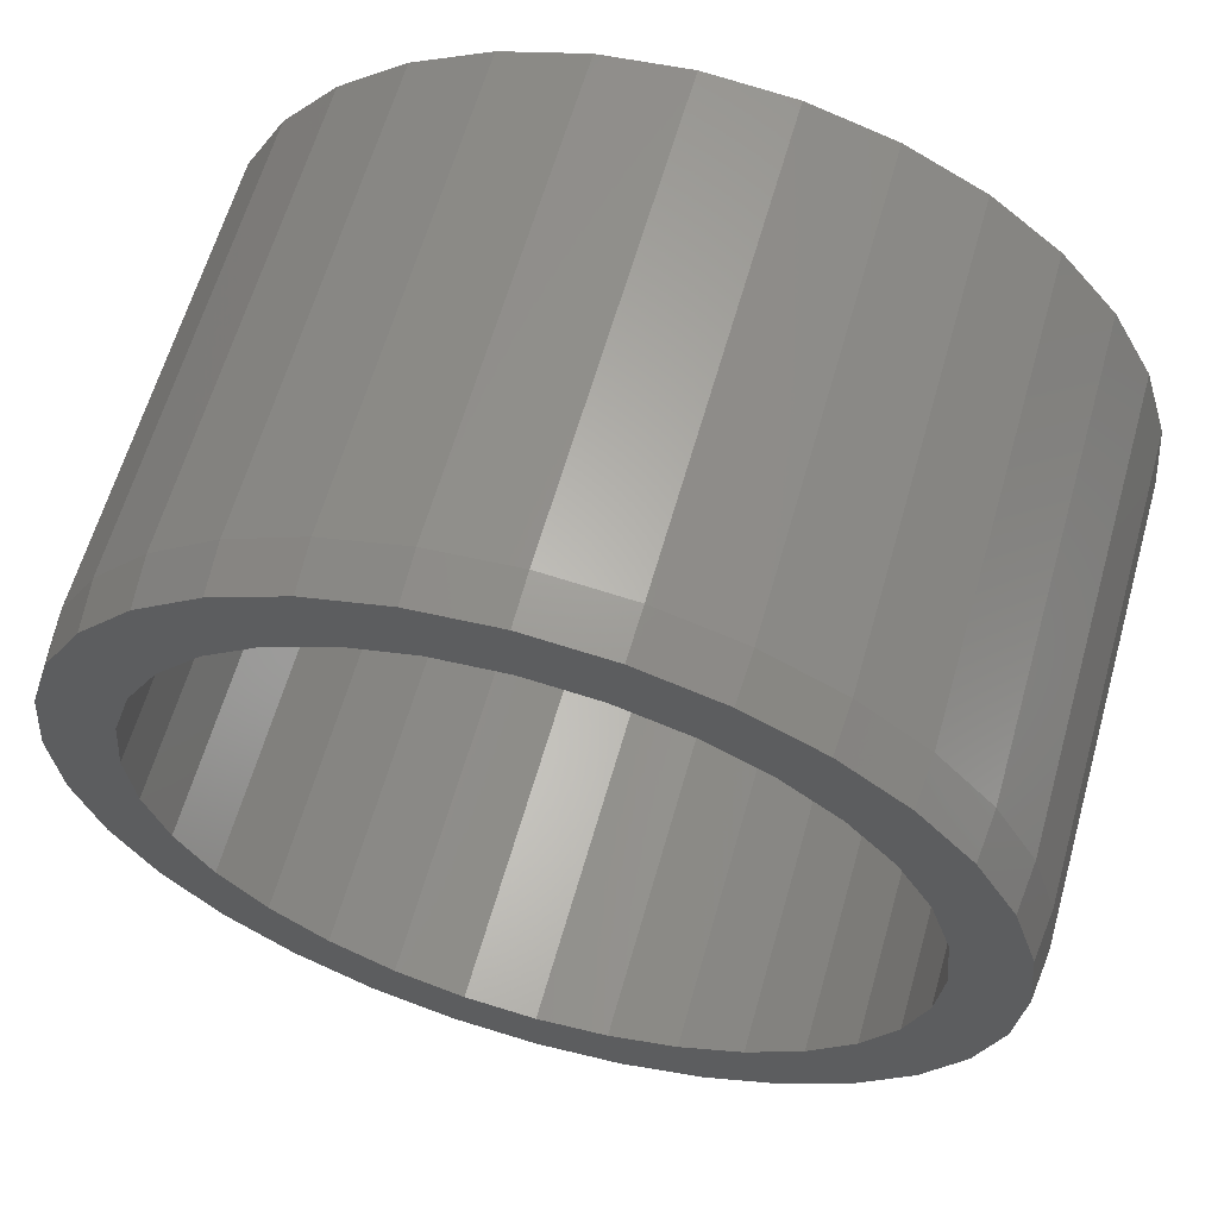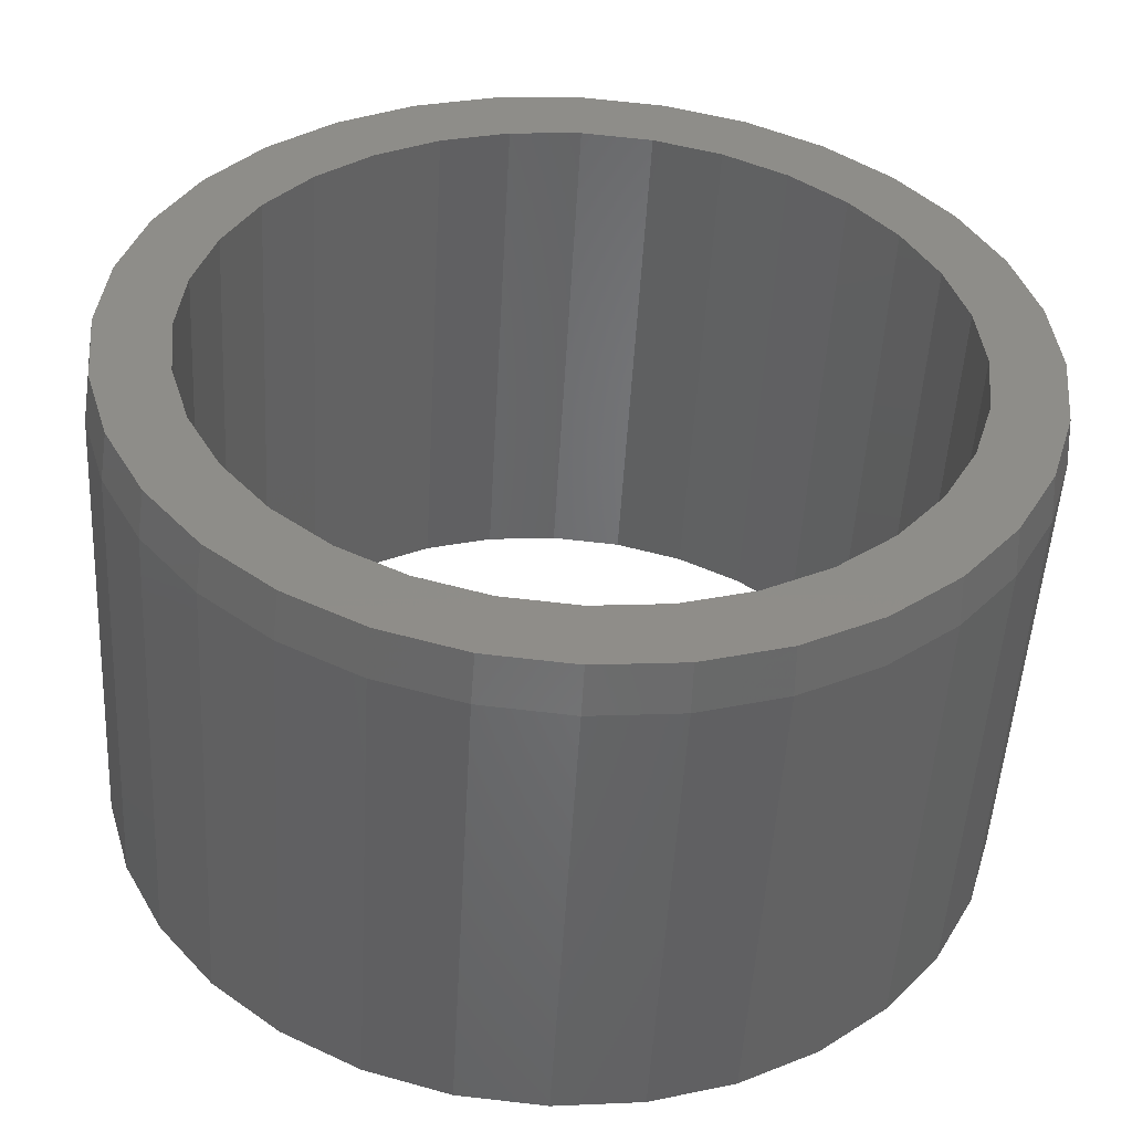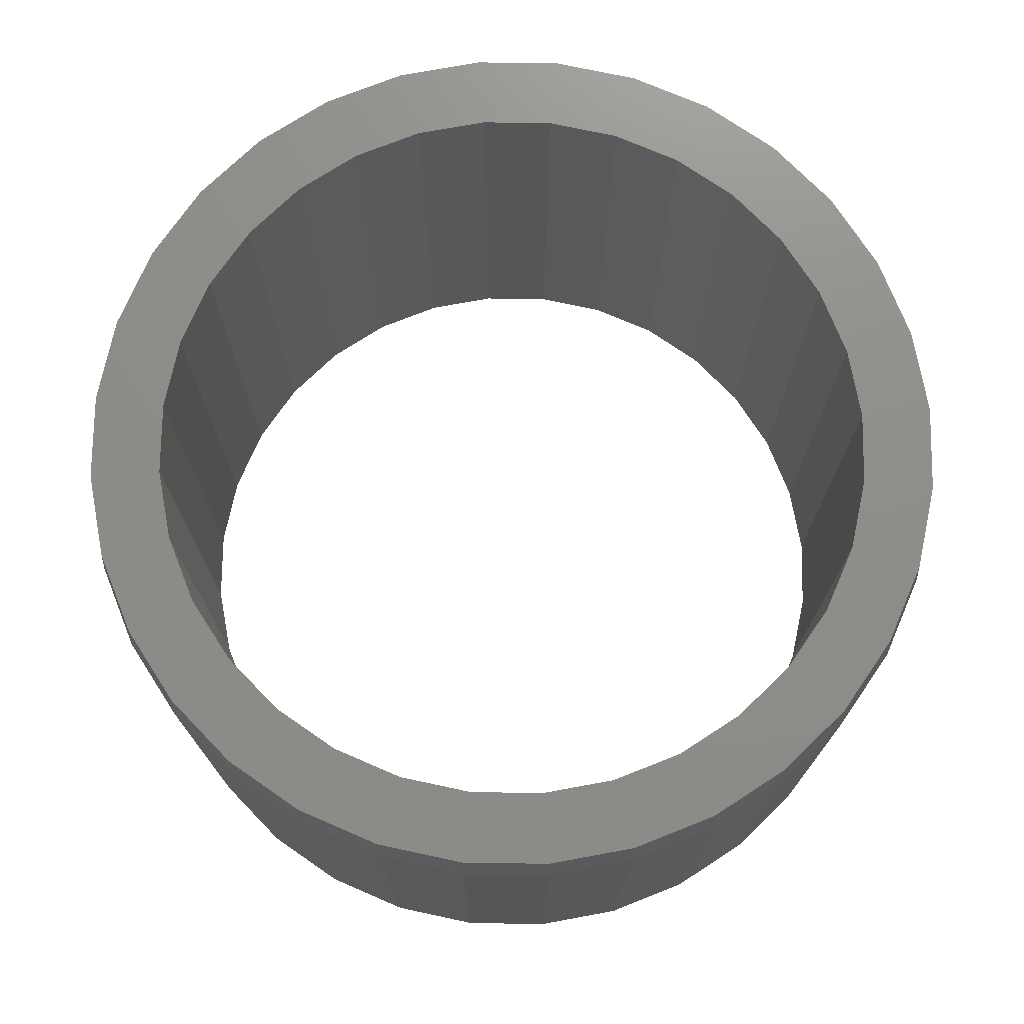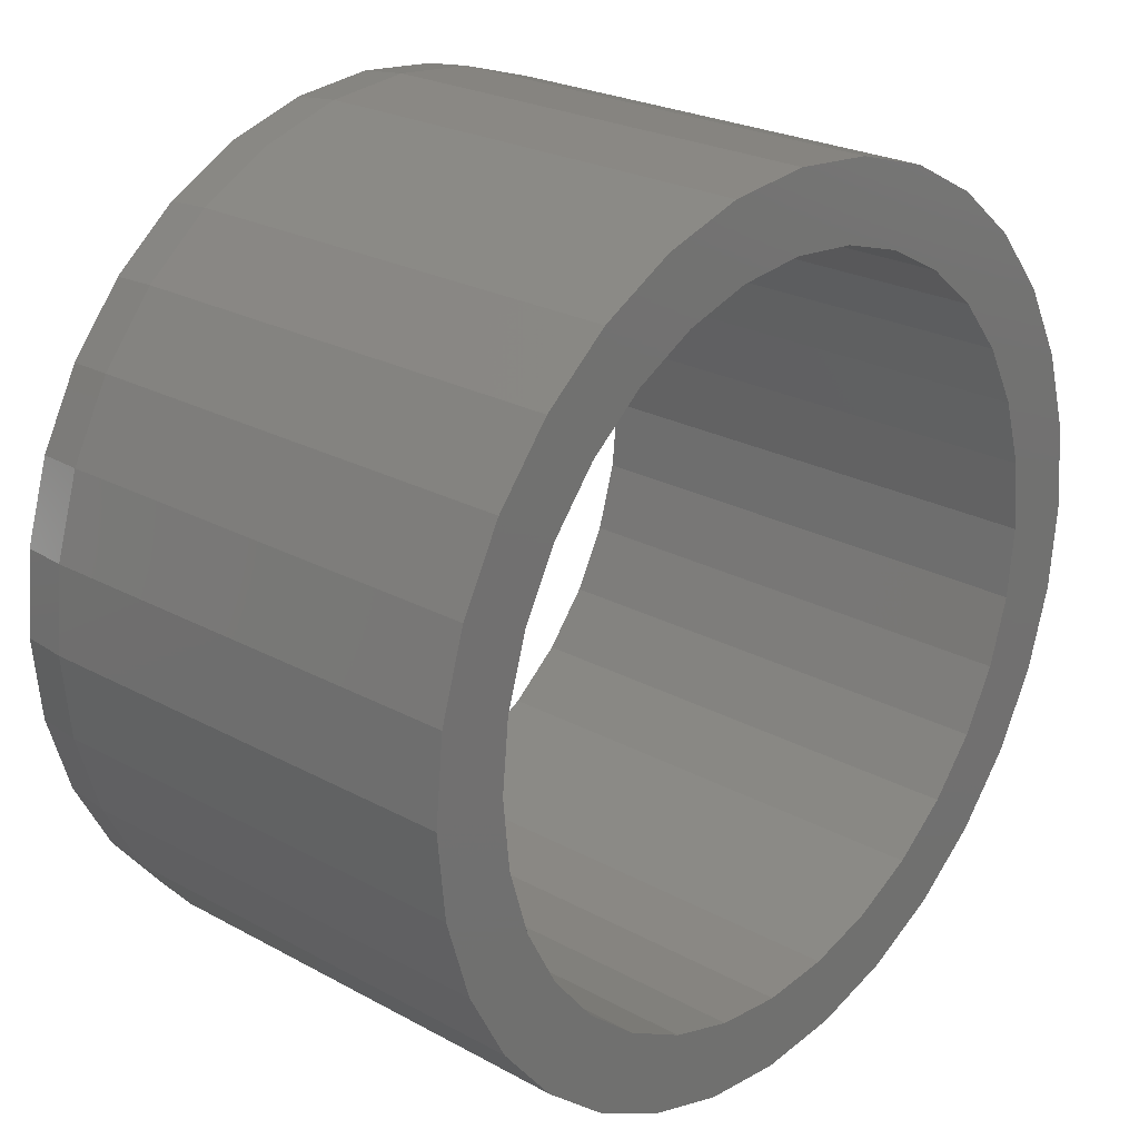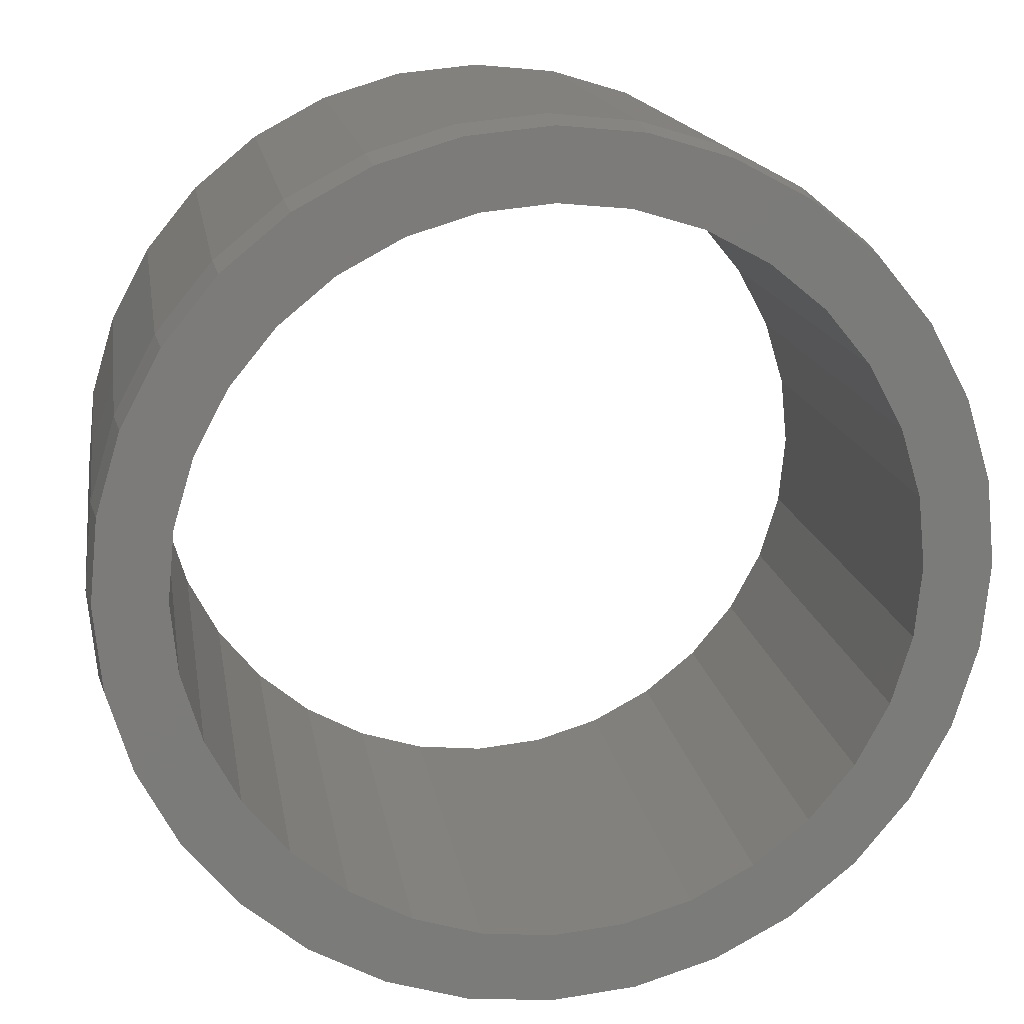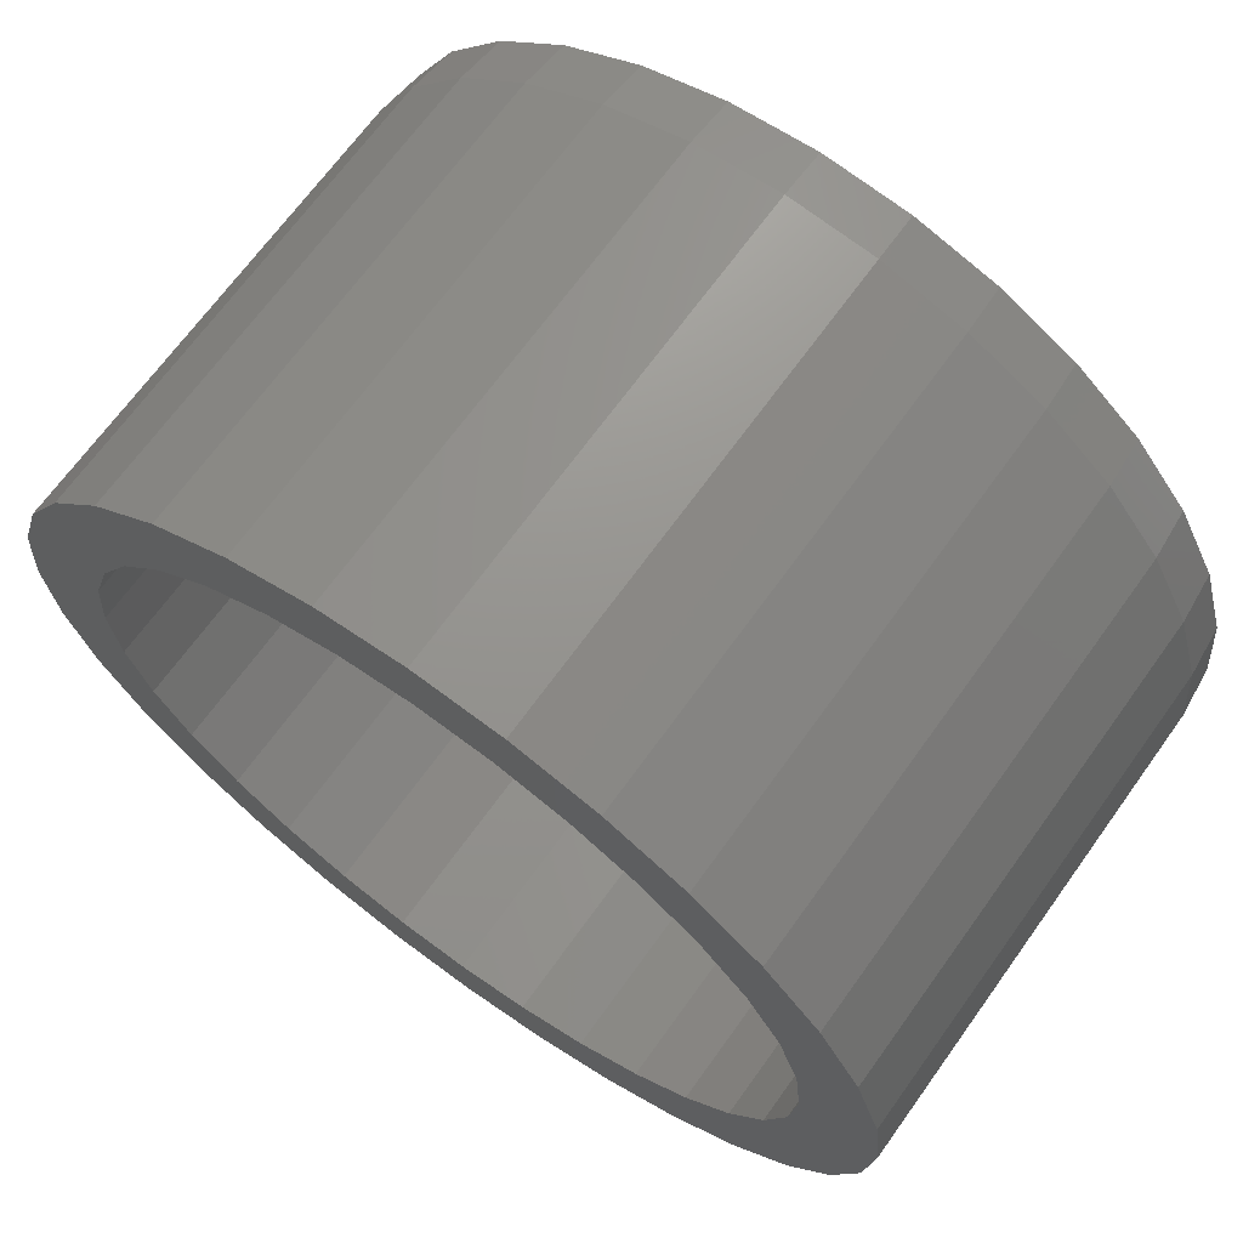
<metadata>
{"format":"stl","ext":"stl","renderer":"f3d","projection":"perspective","resolution":1024,"background":"white","views":[{"elev":62.0,"azim":-164.2,"up":"+Z"},{"elev":-50.7,"azim":176.8,"up":"+Z"},{"elev":73.9,"azim":-94.8,"up":"+Y"},{"elev":24.2,"azim":-47.9,"up":"+Z"},{"elev":15.7,"azim":171.1,"up":"+Z"},{"elev":68.4,"azim":35.7,"up":"+Z"}]}
</metadata>
<code>
# stl→obj: 160 verts, 320 faces
v -0.3486 -0.75 -0.5317
v -0.2381 -0.75 -0.5908
v -0.1181 -0.75 -0.6272
v 0.2079 -0.75 0.4887
v 0.2994 -0.75 0.4398
v 0.4588 -0.75 0.4522
v 0.00551 -0.75 -0.5289
v -0.09768 -0.75 -0.5188
v 0.006661 -0.75 -0.6395
v 0.1314 -0.75 -0.6272
v 0.2514 -0.75 -0.5908
v 0.3619 -0.75 -0.5317
v 0.1087 -0.75 -0.5188
v 0.3619 -0.75 0.5317
v 0.2514 -0.75 0.5908
v 0.00551 -0.75 0.5289
v 0.1314 -0.75 0.6272
v -0.1181 -0.75 0.6272
v 0.006661 -0.75 0.6395
v -0.2381 -0.75 0.5908
v -0.3486 -0.75 0.5317
v -0.09768 -0.75 0.5188
v -0.1969 -0.75 0.4887
v -0.4455 -0.75 0.4522
v -0.2884 -0.75 0.4398
v -0.3685 -0.75 0.374
v -0.525 -0.75 0.3553
v -0.4343 -0.75 0.2939
v -0.5841 -0.75 0.2447
v -0.4832 -0.75 0.2024
v -0.5133 -0.75 0.1032
v -0.6205 -0.75 0.1248
v -0.5234 -0.75 -7.453e-16
v -0.6328 -0.75 7.831e-17
v -0.5133 -0.75 -0.1032
v -0.6205 -0.75 -0.1248
v -0.4832 -0.75 -0.2024
v -0.5841 -0.75 -0.2447
v -0.4343 -0.75 -0.2939
v -0.525 -0.75 -0.3553
v -0.3685 -0.75 -0.374
v -0.2884 -0.75 -0.4398
v -0.4455 -0.75 -0.4522
v -0.1969 -0.75 -0.4887
v 0.1087 -0.75 0.5188
v 0.5384 -0.75 0.3553
v 0.3795 -0.75 0.374
v 0.5975 -0.75 0.2447
v 0.4453 -0.75 0.2939
v 0.4942 -0.75 0.2024
v 0.6338 -0.75 0.1248
v 0.5243 -0.75 0.1032
v 0.6461 -0.75 -7.831e-17
v 0.5345 -0.75 -1.943e-16
v 0.6338 -0.75 -0.1248
v 0.5243 -0.75 -0.1032
v 0.5975 -0.75 -0.2447
v 0.4942 -0.75 -0.2024
v 0.5384 -0.75 -0.3553
v 0.4453 -0.75 -0.2939
v 0.3795 -0.75 -0.374
v 0.4588 -0.75 -0.4522
v 0.2994 -0.75 -0.4398
v 0.2079 -0.75 -0.4887
v -0.2884 3.824e-17 0.4398
v -0.44 2.141e-17 0.4467
v -0.1969 4.839e-17 0.4887
v 0.00551 7.087e-17 -0.5289
v -0.3443 3.203e-17 -0.5252
v -0.09768 5.941e-17 -0.5188
v -0.2351 4.416e-17 -0.5836
v 0.1087 8.232e-17 0.5188
v 0.00551 7.087e-17 0.5289
v 0.3576 1.1e-16 0.5252
v 0.2079 9.334e-17 0.4887
v 0.3576 1.1e-16 -0.5252
v 0.1087 8.232e-17 -0.5188
v 0.2484 9.783e-17 -0.5836
v -0.3443 3.203e-17 0.5252
v -0.2351 4.416e-17 0.5836
v -0.1166 5.731e-17 0.6195
v -0.09768 5.941e-17 0.5188
v 0.1299 8.468e-17 -0.6195
v 0.006661 7.1e-17 -0.6317
v -0.1166 5.731e-17 -0.6195
v 0.2484 9.783e-17 0.5836
v 0.1299 8.468e-17 0.6195
v 0.006661 7.1e-17 0.6317
v -0.4832 1.661e-17 0.2024
v -0.5769 6.206e-18 0.2417
v -0.4343 2.204e-17 0.2939
v -0.5185 1.269e-17 0.3509
v -0.3685 2.934e-17 0.374
v -0.3685 2.934e-17 -0.374
v -0.5185 1.269e-17 -0.3509
v -0.4343 2.204e-17 -0.2939
v -0.5769 6.206e-18 -0.2417
v -0.4832 1.661e-17 -0.2024
v -0.6129 2.215e-18 -0.1232
v -0.5133 1.327e-17 -0.1032
v -0.625 8.674e-19 3.213e-08
v -0.5234 5.23e-17 -7.453e-16
v -0.6129 2.215e-18 0.1232
v -0.5133 1.327e-17 0.1032
v -0.1969 4.839e-17 -0.4887
v -0.44 2.141e-17 -0.4467
v -0.2884 3.824e-17 -0.4398
v 0.4942 1.251e-16 0.2024
v 0.4453 1.197e-16 0.2939
v 0.5902 1.358e-16 0.2417
v 0.3795 1.124e-16 0.374
v 0.5319 1.293e-16 0.3509
v 0.2994 1.035e-16 0.4398
v 0.4533 1.206e-16 0.4467
v 0.3795 1.124e-16 -0.374
v 0.4453 1.197e-16 -0.2939
v 0.5319 1.293e-16 -0.3509
v 0.4942 1.251e-16 -0.2024
v 0.5902 1.358e-16 -0.2417
v 0.5243 1.285e-16 -0.1032
v 0.6262 1.398e-16 -0.1232
v 0.5345 1.697e-16 -1.943e-16
v 0.6383 1.411e-16 -6.752e-16
v 0.5243 1.285e-16 0.1032
v 0.6262 1.398e-16 0.1232
v 0.2079 9.334e-17 -0.4887
v 0.2994 1.035e-16 -0.4398
v 0.4533 1.206e-16 -0.4467
v 0.6461 -0.07031 -2.349e-16
v 0.6338 -0.07031 -0.1248
v 0.5975 -0.07031 -0.2447
v 0.5384 -0.07031 -0.3553
v 0.4588 -0.07031 -0.4522
v 0.3619 -0.07031 -0.5317
v 0.2514 -0.07031 -0.5908
v 0.1314 -0.07031 -0.6272
v 0.006661 -0.07031 -0.6395
v -0.1181 -0.07031 -0.6272
v -0.2381 -0.07031 -0.5908
v -0.3486 -0.07031 -0.5317
v -0.4455 -0.07031 -0.4522
v -0.525 -0.07031 -0.3553
v -0.5841 -0.07031 -0.2447
v -0.6205 -0.07031 -0.1248
v -0.6328 -0.07031 7.831e-17
v -0.6205 -0.07031 0.1248
v -0.5841 -0.07031 0.2447
v -0.525 -0.07031 0.3553
v -0.4455 -0.07031 0.4522
v -0.3486 -0.07031 0.5317
v -0.2381 -0.07031 0.5908
v -0.1181 -0.07031 0.6272
v 0.006661 -0.07031 0.6395
v 0.1314 -0.07031 0.6272
v 0.2514 -0.07031 0.5908
v 0.3619 -0.07031 0.5317
v 0.4588 -0.07031 0.4522
v 0.5384 -0.07031 0.3553
v 0.5975 -0.07031 0.2447
v 0.6338 -0.07031 0.1248
f 1 2 3
f 4 5 6
f 7 8 1
f 7 1 3
f 7 3 9
f 7 9 10
f 7 10 11
f 7 11 12
f 7 12 13
f 14 15 16
f 16 15 17
f 16 17 18
f 18 17 19
f 18 20 16
f 16 20 21
f 16 21 22
f 22 21 23
f 23 21 24
f 23 24 25
f 25 24 26
f 26 24 27
f 26 27 28
f 28 27 29
f 28 29 30
f 30 29 31
f 31 29 32
f 31 32 33
f 33 32 34
f 33 34 35
f 35 34 36
f 35 36 37
f 37 36 38
f 37 38 39
f 39 38 40
f 39 40 41
f 41 40 42
f 42 40 43
f 42 43 44
f 44 43 1
f 44 1 8
f 4 6 45
f 45 6 14
f 45 14 16
f 6 5 46
f 46 5 47
f 46 47 48
f 48 47 49
f 48 49 50
f 48 50 51
f 51 50 52
f 51 52 53
f 53 52 54
f 53 54 55
f 55 54 56
f 55 56 57
f 57 56 58
f 57 58 59
f 59 58 60
f 59 60 61
f 59 61 62
f 62 61 63
f 62 63 12
f 12 63 64
f 12 64 13
f 65 66 67
f 68 69 70
f 69 68 71
f 72 73 74
f 75 72 74
f 76 68 77
f 76 78 68
f 79 80 81
f 79 81 73
f 79 73 82
f 79 82 67
f 79 67 66
f 83 84 78
f 78 84 68
f 84 85 68
f 68 85 71
f 74 73 86
f 86 73 87
f 73 81 87
f 87 81 88
f 89 90 91
f 91 90 92
f 91 92 93
f 93 92 66
f 93 66 65
f 94 95 96
f 96 95 97
f 96 97 98
f 98 97 99
f 98 99 100
f 100 99 101
f 100 101 102
f 102 101 103
f 102 103 104
f 104 103 90
f 104 90 89
f 70 69 105
f 105 69 106
f 105 106 107
f 107 106 95
f 107 95 94
f 108 109 110
f 110 109 111
f 110 111 112
f 112 111 113
f 112 113 114
f 114 113 75
f 114 75 74
f 115 116 117
f 117 116 118
f 117 118 119
f 119 118 120
f 119 120 121
f 121 120 122
f 121 122 123
f 123 122 124
f 123 124 125
f 125 124 108
f 125 108 110
f 77 126 76
f 76 126 127
f 76 127 128
f 128 127 115
f 128 115 117
f 68 13 77
f 77 13 64
f 77 64 126
f 126 64 63
f 126 63 127
f 127 63 61
f 127 61 115
f 115 61 60
f 115 60 116
f 116 60 58
f 116 58 118
f 118 58 56
f 118 56 120
f 120 56 54
f 120 54 122
f 13 68 7
f 7 68 70
f 7 70 8
f 8 70 105
f 8 105 44
f 44 105 107
f 44 107 42
f 42 107 94
f 42 94 41
f 41 94 96
f 41 96 39
f 39 96 98
f 39 98 37
f 37 98 100
f 37 100 35
f 35 100 102
f 35 102 33
f 73 22 82
f 82 22 23
f 82 23 67
f 67 23 25
f 67 25 65
f 65 25 26
f 65 26 93
f 93 26 28
f 93 28 91
f 91 28 30
f 91 30 89
f 89 30 31
f 89 31 104
f 104 31 33
f 104 33 102
f 22 73 16
f 16 73 72
f 16 72 45
f 45 72 75
f 45 75 4
f 4 75 113
f 4 113 5
f 5 113 111
f 5 111 47
f 47 111 109
f 47 109 49
f 49 109 108
f 49 108 50
f 50 108 124
f 50 124 52
f 52 124 122
f 52 122 54
f 129 53 130
f 130 53 55
f 130 55 131
f 131 55 57
f 131 57 132
f 132 57 59
f 132 59 133
f 133 59 62
f 133 62 134
f 134 62 12
f 134 12 135
f 135 12 11
f 135 11 136
f 136 11 10
f 136 10 137
f 137 10 9
f 137 9 138
f 138 9 3
f 138 3 139
f 139 3 2
f 139 2 140
f 140 2 1
f 140 1 141
f 141 1 43
f 141 43 142
f 142 43 40
f 142 40 143
f 143 40 38
f 143 38 144
f 144 38 36
f 144 36 145
f 145 36 34
f 145 34 146
f 146 34 32
f 146 32 147
f 147 32 29
f 147 29 148
f 148 29 27
f 148 27 149
f 149 27 24
f 149 24 150
f 150 24 21
f 150 21 151
f 151 21 20
f 151 20 152
f 152 20 18
f 152 18 153
f 153 18 19
f 153 19 154
f 154 19 17
f 154 17 155
f 155 17 15
f 155 15 156
f 156 15 14
f 156 14 157
f 157 14 6
f 157 6 158
f 158 6 46
f 158 46 159
f 159 46 48
f 159 48 160
f 160 48 51
f 160 51 129
f 129 51 53
f 129 123 160
f 160 123 125
f 160 125 159
f 159 125 110
f 159 110 158
f 158 110 112
f 158 112 157
f 157 112 114
f 157 114 156
f 156 114 74
f 156 74 155
f 155 74 86
f 155 86 154
f 154 86 87
f 154 87 153
f 153 87 88
f 153 88 152
f 152 88 81
f 152 81 151
f 151 81 80
f 151 80 150
f 150 80 79
f 150 79 149
f 149 79 66
f 149 66 148
f 148 66 92
f 148 92 147
f 147 92 90
f 147 90 146
f 146 90 103
f 146 103 145
f 145 103 101
f 145 101 144
f 144 101 99
f 144 99 143
f 143 99 97
f 143 97 142
f 142 97 95
f 142 95 141
f 141 95 106
f 141 106 140
f 140 106 69
f 140 69 139
f 139 69 71
f 139 71 138
f 138 71 85
f 138 85 137
f 137 85 84
f 137 84 136
f 136 84 83
f 136 83 135
f 135 83 78
f 135 78 134
f 134 78 76
f 134 76 133
f 133 76 128
f 133 128 132
f 132 128 117
f 132 117 131
f 131 117 119
f 131 119 130
f 130 119 121
f 130 121 129
f 129 121 123

</code>
